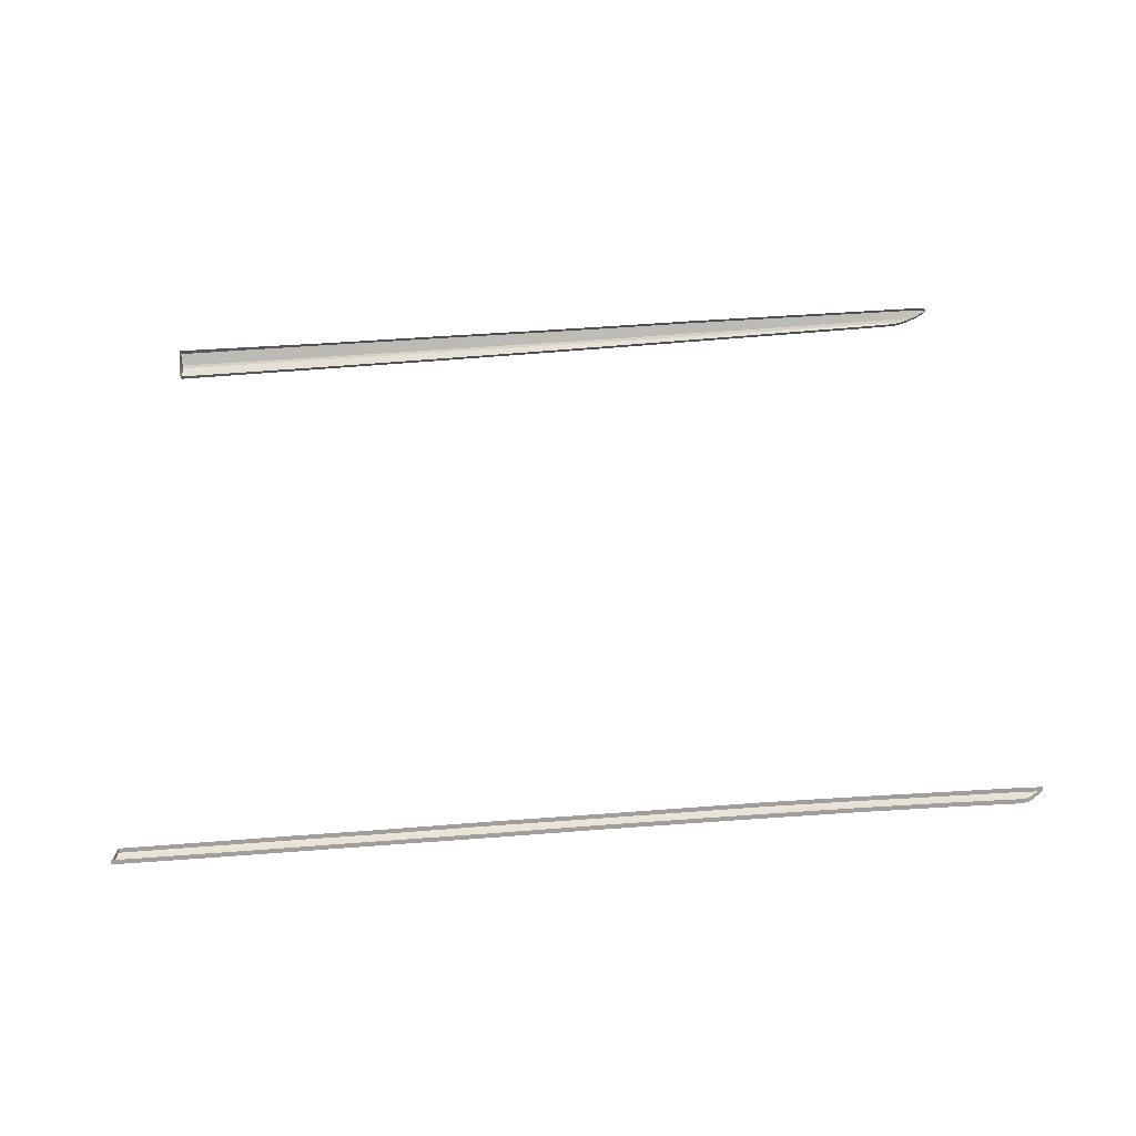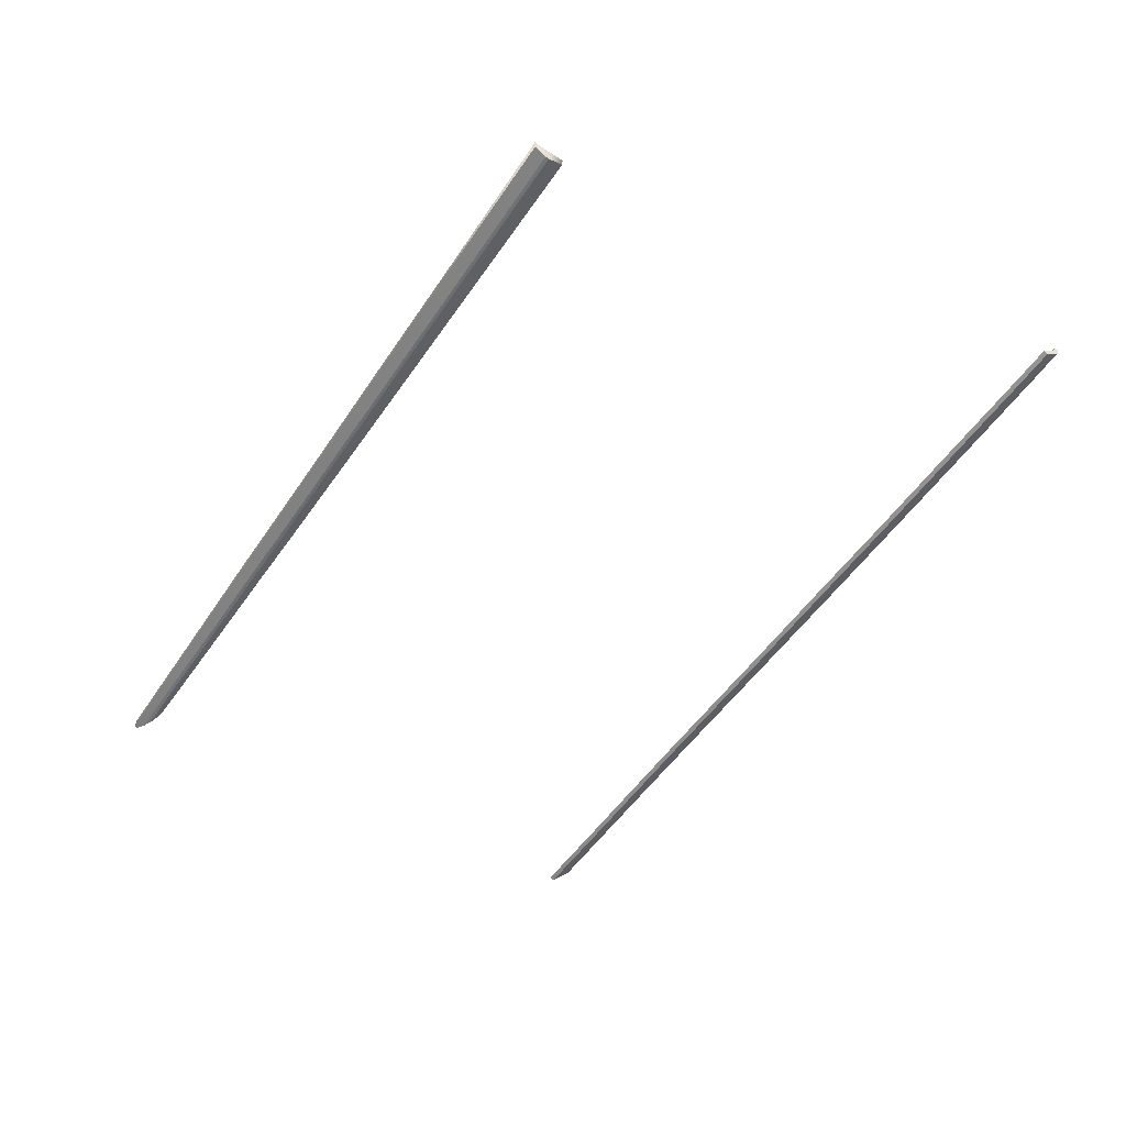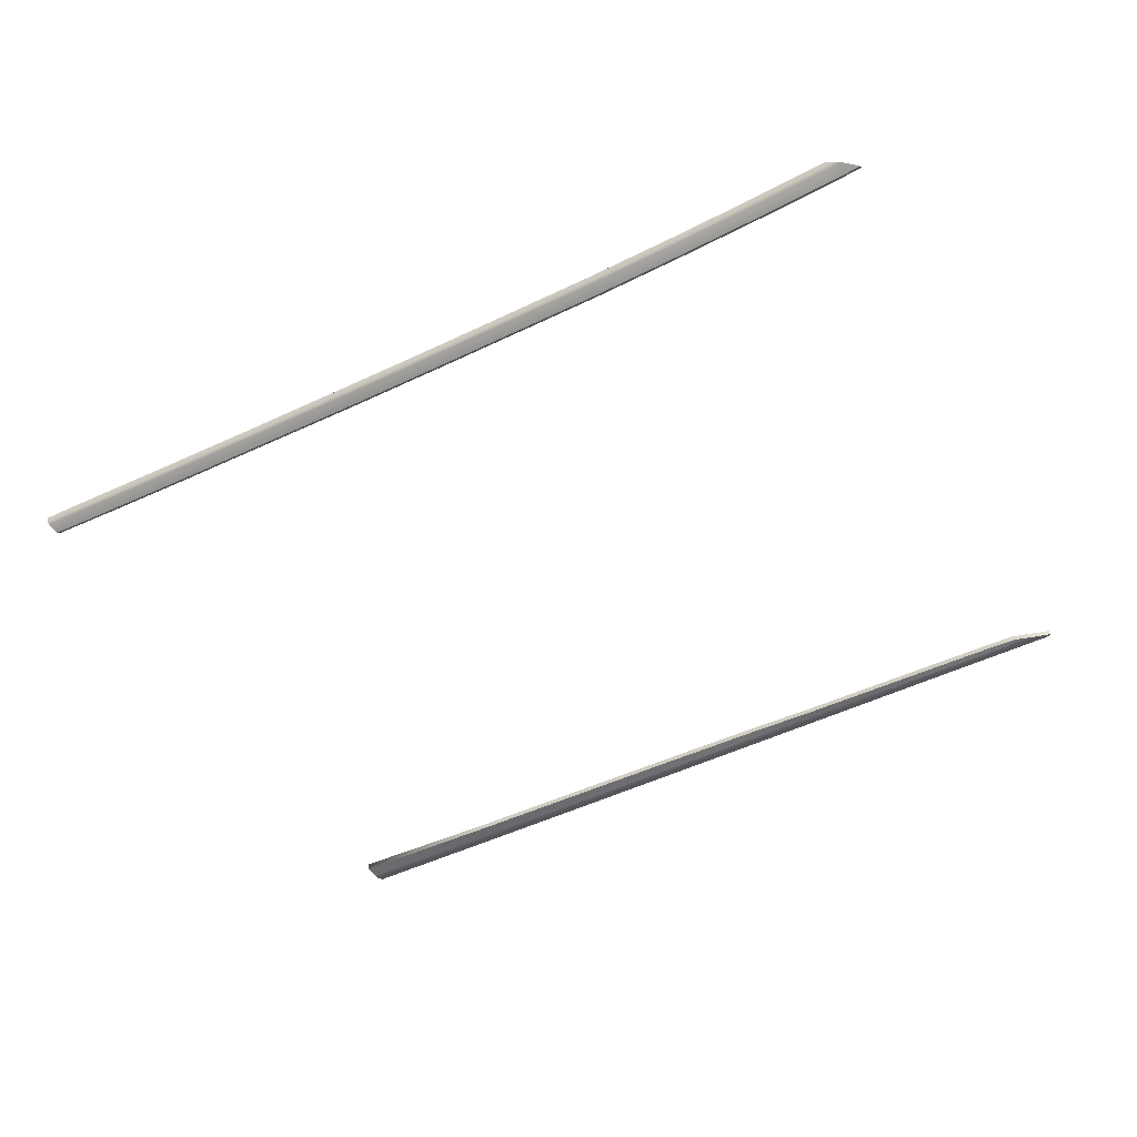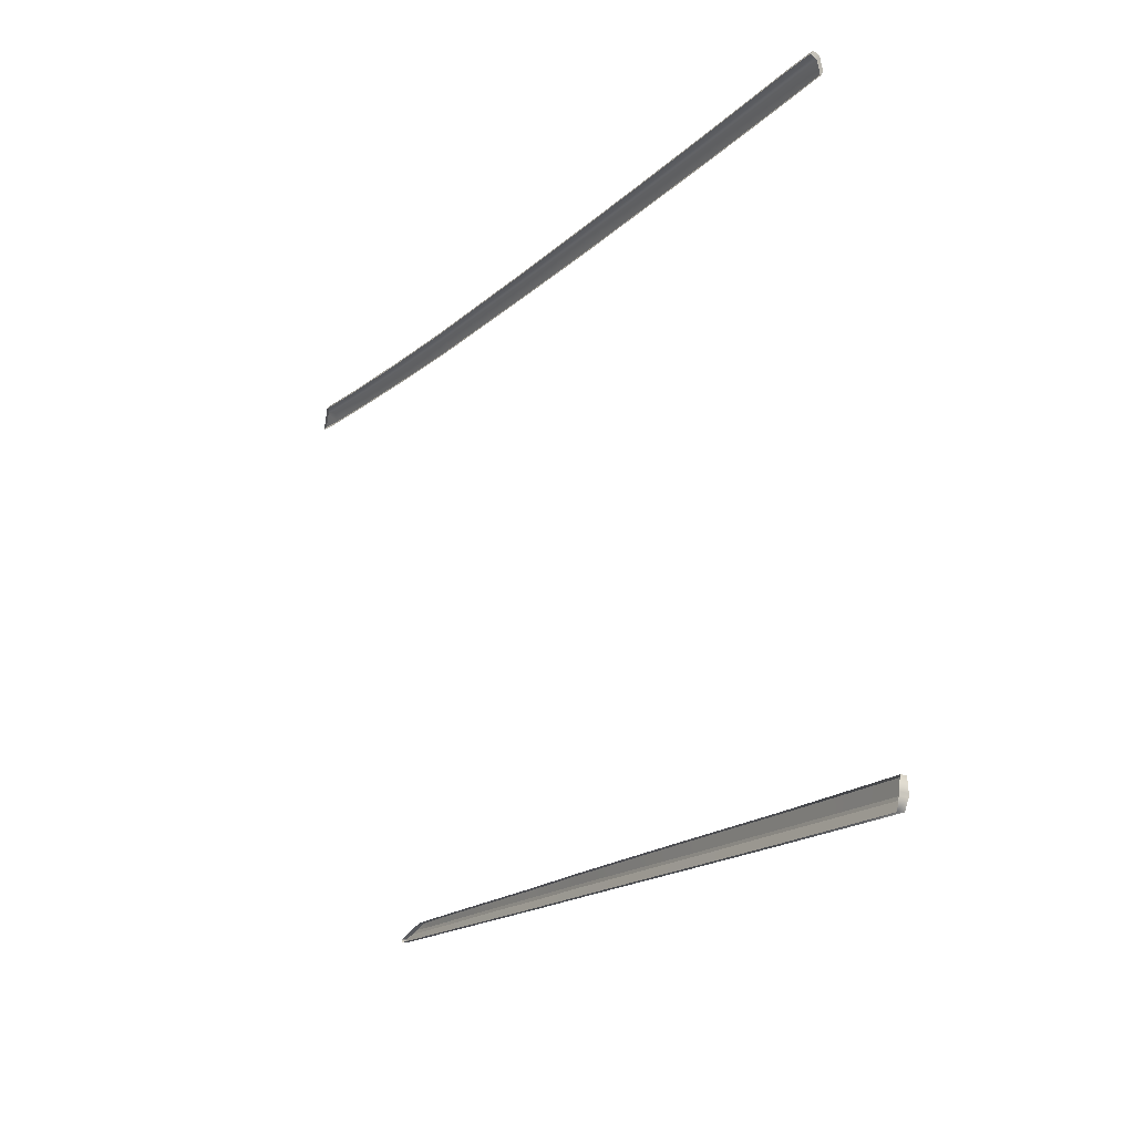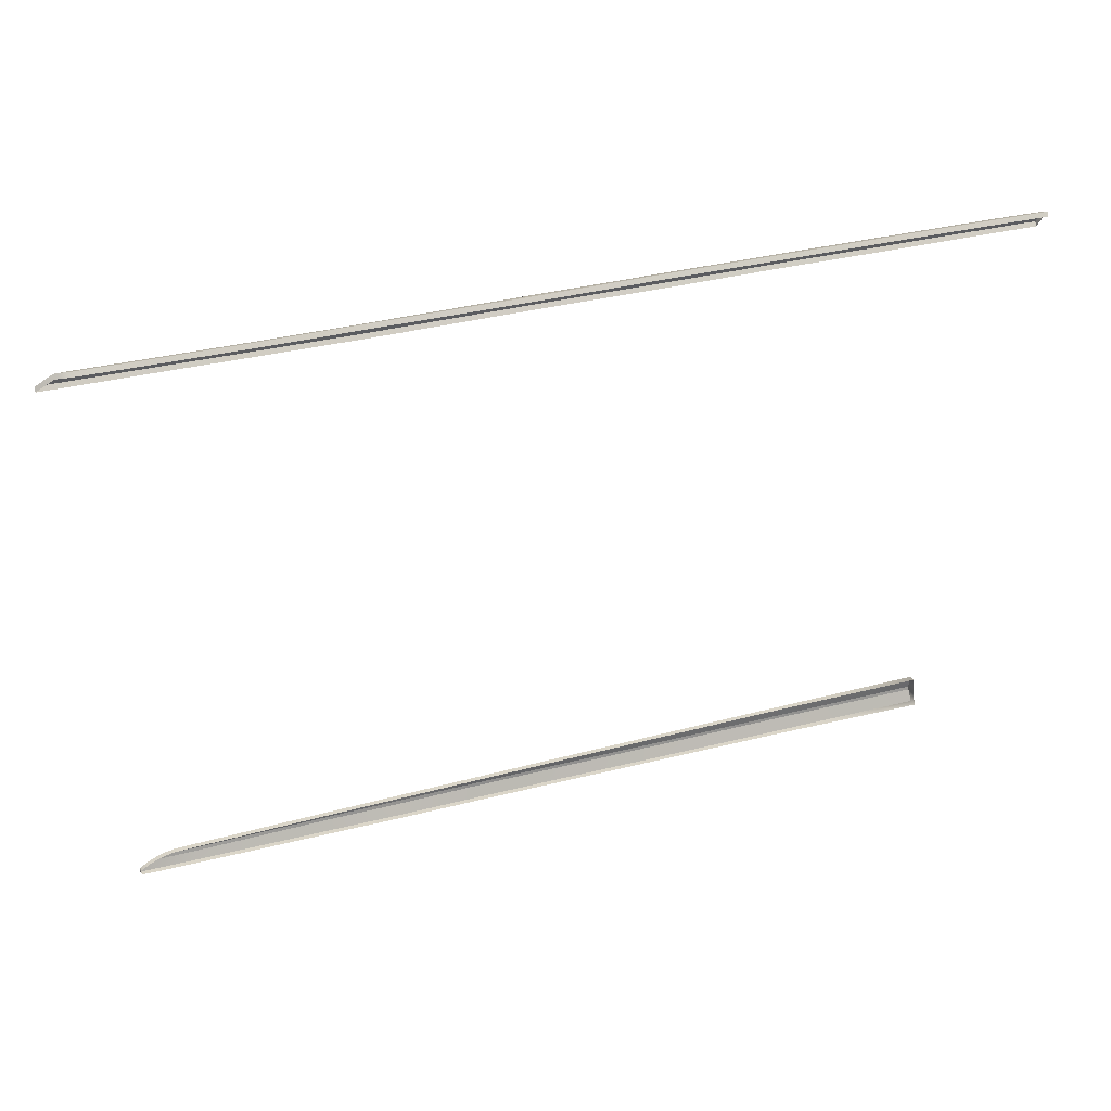
<metadata>
{"format":"obj","ext":"obj","renderer":"f3d","projection":"perspective","resolution":1024,"background":"white","views":[{"elev":71.7,"azim":177.6,"up":"+Z"},{"elev":-51.9,"azim":58.6,"up":"+Z"},{"elev":-47.2,"azim":-150.0,"up":"+Z"},{"elev":-15.6,"azim":59.9,"up":"+Y"},{"elev":30.0,"azim":-18.9,"up":"+Y"}]}
</metadata>
<code>
v  32.72 214.8 -160.5
v  32.61 214.5 -161.6
v  24.21 214.2 -161.9
v  24.34 214.6 -160.5
v  32.55 214.3 -162
v  24.14 214 -162.2
v  32.45 214 -162.2
v  24.04 213.7 -162.4
v  31.79 211.6 -163.4
v  23.37 211.3 -163.6
v  12.53 213.3 -162.6
v  11.86 210.9 -163.8
v  12.63 213.7 -162.4
v  12.7 213.9 -162
v  12.83 214.2 -160.7
v  -6.012 212.7 -162.9
v  -6.682 210.3 -164
v  -5.916 213 -162.6
v  -5.848 213.3 -162.3
v  -5.718 213.6 -161
v  -27.67 212.1 -163
v  -28.34 209.6 -164.1
v  -27.58 212.4 -162.7
v  -27.51 212.6 -162.4
v  -27.38 212.9 -161.1
v  -54.55 211.2 -163.1
v  -55.22 208.7 -164.2
v  -54.45 211.5 -162.8
v  -54.38 211.8 -162.5
v  -54.25 212.1 -161.2
v  -81.67 210.5 -162.9
v  -82.34 208 -164
v  -81.57 210.8 -162.7
v  -81.5 211 -162.3
v  -81.37 211.2 -161
v  -119.4 209.4 -162.4
v  -120 206.9 -163.6
v  -119.3 209.7 -162.2
v  -119.2 209.9 -161.8
v  -118.9 210.3 -160.7
v  -141.4 209.1 -161.9
v  -142 206.6 -163.1
v  -141.3 209.4 -161.6
v  -141.2 209.5 -161.3
v  -140.9 209.9 -160.2
v  -161.9 208.9 -161.3
v  -162.6 206.5 -162.4
v  -161.8 209.2 -161
v  -161.7 209.4 -160.6
v  -161.5 209.7 -159.5
v  -178.1 208.9 -160.6
v  -178.8 206.4 -161.7
v  -178 209.2 -160.3
v  -178 209.3 -160
v  -177.7 209.7 -158.8
v  -181.2 208.9 -160.3
v  -184.6 206.5 -161.3
v  -180.6 209.1 -160.1
v  -180 209.3 -159.8
v  32.72 213.9 -159.8
v  32.61 213.6 -160.9
v  24.34 213.7 -159.8
v  32.55 213.4 -161.3
v  32.45 213.1 -161.6
v  31.79 210.7 -162.7
v  23.37 210.4 -162.9
v  11.86 210 -163.1
v  12.83 213.3 -160
v  -6.682 209.4 -163.3
v  -5.718 212.7 -160.3
v  -28.34 208.7 -163.5
v  -27.38 212 -160.4
v  -55.22 207.8 -163.5
v  -54.25 211.2 -160.5
v  -82.34 207.1 -163.4
v  -81.37 210.4 -160.3
v  -120 206.1 -162.9
v  -118.9 209.4 -160
v  -142 205.7 -162.4
v  -140.9 209 -159.5
v  -162.6 205.6 -161.7
v  -161.5 208.8 -158.8
v  -178.8 205.5 -161
v  -177.7 208.8 -158.2
v  -184.6 205.6 -160.6
v  -181.2 208 -159.6
v  -180.6 208.3 -159.4
v  -180 208.4 -159.1
v  -160 75.27 -182.4
v  -160.1 74.48 -182.2
v  -170.7 74.3 -182.1
v  -168.7 75.12 -182.3
v  -145.6 75.73 -182.5
v  -145.7 74.92 -182.4
v  -129.5 76.19 -182.7
v  -129.5 75.46 -182.6
v  -110.8 76.71 -182.9
v  -110.8 75.86 -182.8
v  -92.11 77.24 -183.1
v  -92.12 76.46 -183
v  -72.46 77.65 -183.2
v  -72.51 76.88 -183.2
v  -45.2 78.22 -183.5
v  -45.14 77.49 -183.4
v  -14.2 78.98 -183.7
v  -14.36 78.27 -183.6
v  22.77 79.87 -183.9
v  22.8 79.07 -183.8
v  -72.65 79.85 -182.9
v  -45.13 80.79 -183.1
v  -72.54 74.3 -182
v  -44.87 74.83 -182.2
v  -92.01 73.89 -181.9
v  -92.07 79.15 -182.7
v  -110.8 78.36 -182.7
v  -129.6 77.69 -182.5
v  -145.6 77.11 -182.3
v  -159.9 76.55 -182.1
v  -164.6 76.29 -182.1
v  -166.8 75.78 -182.2
v  -160.3 72.57 -181.4
v  -145.6 72.84 -181.4
v  -129.4 73.13 -181.5
v  -110.5 73.46 -181.6
v  -170.5 72.38 -181.4
v  -172.6 72.38 -181.4
v  -172.8 73.3 -181.7
v  -173 72.58 -181.5
v  -173.1 72.96 -181.6
v  -13.93 75.47 -182.4
v  -13.98 81.78 -183.4
v  22.89 83.06 -183.5
v  23.09 76.33 -182.5
v  -170.7 74.3 -180.8
v  -168.7 75.12 -181
v  23.1 79.99 -181.4
v  23.1 79.17 -181.4
v  -72.65 79.85 -181.6
v  -45.13 80.79 -181.9
v  -44.87 74.83 -180.9
v  -72.54 74.3 -180.8
v  -92.01 73.89 -180.6
v  -92.07 79.15 -181.5
v  -110.8 78.36 -181.5
v  -129.6 77.69 -181.3
v  -145.6 77.11 -181.1
v  -159.9 76.55 -180.9
v  -166.8 75.78 -181
v  -164.6 76.29 -180.9
v  -145.6 72.84 -180.2
v  -160.3 72.57 -180.1
v  -129.4 73.13 -180.3
v  -110.5 73.46 -180.4
v  -170.5 72.38 -180.1
v  -172.6 72.38 -180.1
v  -172.8 73.3 -180.4
v  -173 72.58 -180.2
v  -173.1 72.96 -180.3
v  -13.93 75.47 -181.1
v  -13.98 81.78 -182.2
v  23.05 83.06 -181.9
v  23.16 76.22 -180.8
o car_17
g car_17
f 1 2 3
f 3 4 1
f 5 6 3
f 3 2 5
f 7 8 6
f 6 5 7
f 9 10 8
f 8 7 9
f 11 8 10
f 10 12 11
f 13 6 8
f 8 11 13
f 14 3 6
f 6 13 14
f 15 4 3
f 3 14 15
f 16 11 12
f 12 17 16
f 18 13 11
f 11 16 18
f 19 14 13
f 13 18 19
f 20 15 14
f 14 19 20
f 21 16 17
f 17 22 21
f 23 18 16
f 16 21 23
f 24 19 18
f 18 23 24
f 25 20 19
f 19 24 25
f 26 21 22
f 22 27 26
f 28 23 21
f 21 26 28
f 29 24 23
f 23 28 29
f 30 25 24
f 24 29 30
f 31 26 27
f 27 32 31
f 33 28 26
f 26 31 33
f 34 29 28
f 28 33 34
f 35 30 29
f 29 34 35
f 36 31 32
f 32 37 36
f 38 33 31
f 31 36 38
f 39 34 33
f 33 38 39
f 40 35 34
f 34 39 40
f 41 36 37
f 37 42 41
f 43 38 36
f 36 41 43
f 44 39 38
f 38 43 44
f 45 40 39
f 39 44 45
f 46 41 42
f 42 47 46
f 48 43 41
f 41 46 48
f 49 44 43
f 43 48 49
f 50 45 44
f 44 49 50
f 51 46 47
f 47 52 51
f 53 48 46
f 46 51 53
f 54 49 48
f 48 53 54
f 55 50 49
f 49 54 55
f 56 51 52
f 52 57 56
f 58 53 51
f 51 56 58
f 59 54 53
f 53 58 59
f 59 55 54
f 1 60 61
f 61 2 1
f 4 62 60
f 60 1 4
f 2 61 63
f 63 5 2
f 5 63 64
f 64 7 5
f 9 65 66
f 66 10 9
f 7 64 65
f 65 9 7
f 10 66 67
f 67 12 10
f 15 68 62
f 62 4 15
f 12 67 69
f 69 17 12
f 20 70 68
f 68 15 20
f 17 69 71
f 71 22 17
f 25 72 70
f 70 20 25
f 22 71 73
f 73 27 22
f 30 74 72
f 72 25 30
f 27 73 75
f 75 32 27
f 35 76 74
f 74 30 35
f 32 75 77
f 77 37 32
f 40 78 76
f 76 35 40
f 37 77 79
f 79 42 37
f 45 80 78
f 78 40 45
f 42 79 81
f 81 47 42
f 50 82 80
f 80 45 50
f 47 81 83
f 83 52 47
f 55 84 82
f 82 50 55
f 57 85 86
f 86 56 57
f 52 83 85
f 85 57 52
f 56 86 87
f 87 58 56
f 58 87 88
f 88 59 58
f 59 88 84
f 84 55 59
f 89 90 91
f 91 92 89
f 93 94 90
f 90 89 93
f 95 96 94
f 94 93 95
f 97 98 96
f 96 95 97
f 98 97 99
f 99 100 98
f 101 102 100
f 100 99 101
f 102 101 103
f 103 104 102
f 104 103 105
f 105 106 104
f 106 105 107
f 107 108 106
f 109 110 103
f 103 101 109
f 111 102 104
f 104 112 111
f 113 100 102
f 102 111 113
f 101 99 114
f 114 109 101
f 99 97 115
f 115 114 99
f 97 95 116
f 116 115 97
f 95 93 117
f 117 116 95
f 93 89 118
f 118 117 93
f 119 118 89
f 89 120 119
f 120 89 92
f 121 90 94
f 94 122 121
f 94 96 123
f 123 122 94
f 96 98 124
f 124 123 96
f 124 98 100
f 100 113 124
f 125 91 90
f 90 121 125
f 126 127 91
f 91 125 126
f 128 129 127
f 127 126 128
f 104 106 130
f 130 112 104
f 131 105 103
f 103 110 131
f 132 107 105
f 105 131 132
f 106 108 133
f 133 130 106
f 91 134 135
f 135 92 91
f 107 136 137
f 137 108 107
f 109 138 139
f 139 110 109
f 112 140 141
f 141 111 112
f 111 141 142
f 142 113 111
f 114 143 138
f 138 109 114
f 115 144 143
f 143 114 115
f 116 145 144
f 144 115 116
f 117 146 145
f 145 116 117
f 118 147 146
f 146 117 118
f 120 148 149
f 149 119 120
f 119 149 147
f 147 118 119
f 92 135 148
f 148 120 92
f 122 150 151
f 151 121 122
f 123 152 150
f 150 122 123
f 124 153 152
f 152 123 124
f 113 142 153
f 153 124 113
f 121 151 154
f 154 125 121
f 125 154 155
f 155 126 125
f 127 156 134
f 134 91 127
f 128 157 158
f 158 129 128
f 126 155 157
f 157 128 126
f 129 158 156
f 156 127 129
f 130 159 140
f 140 112 130
f 110 139 160
f 160 131 110
f 132 161 136
f 136 107 132
f 131 160 161
f 161 132 131
f 108 137 162
f 162 133 108
f 133 162 159
f 159 130 133

</code>
